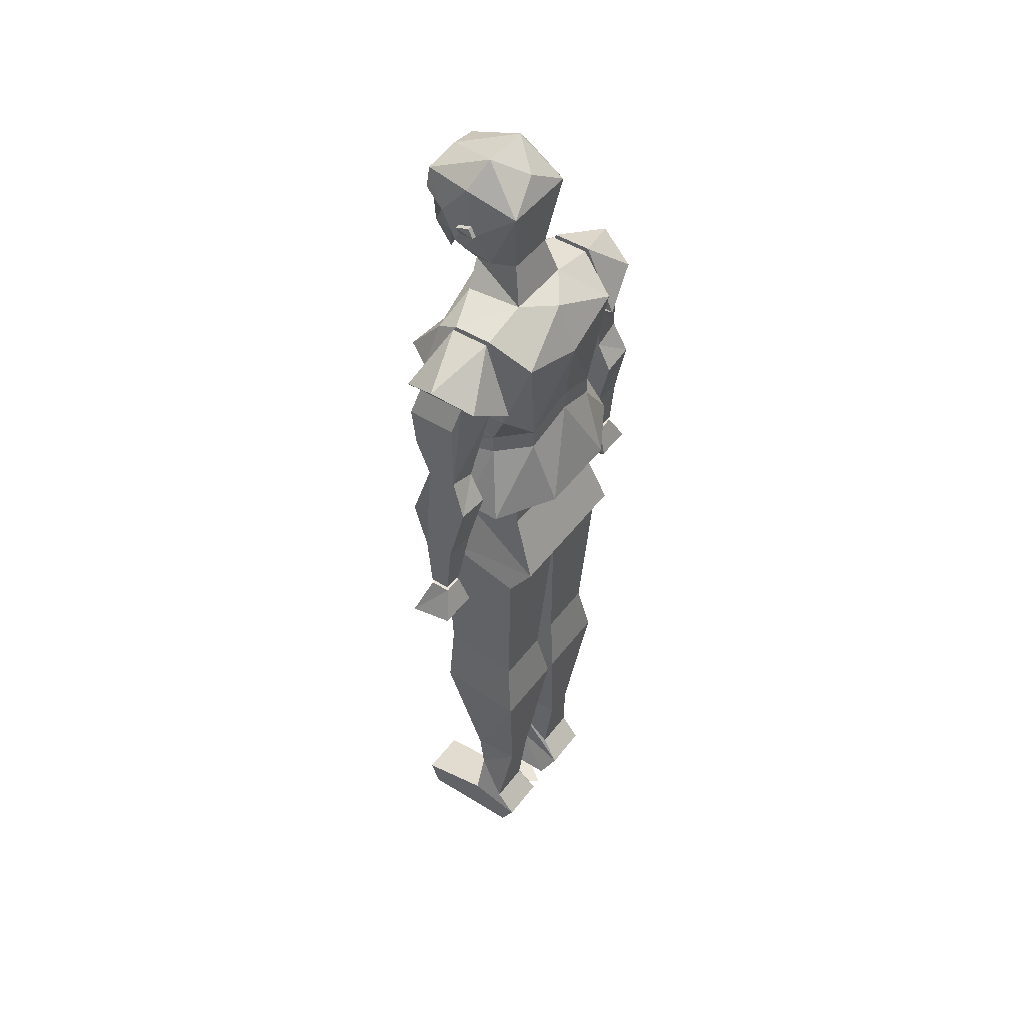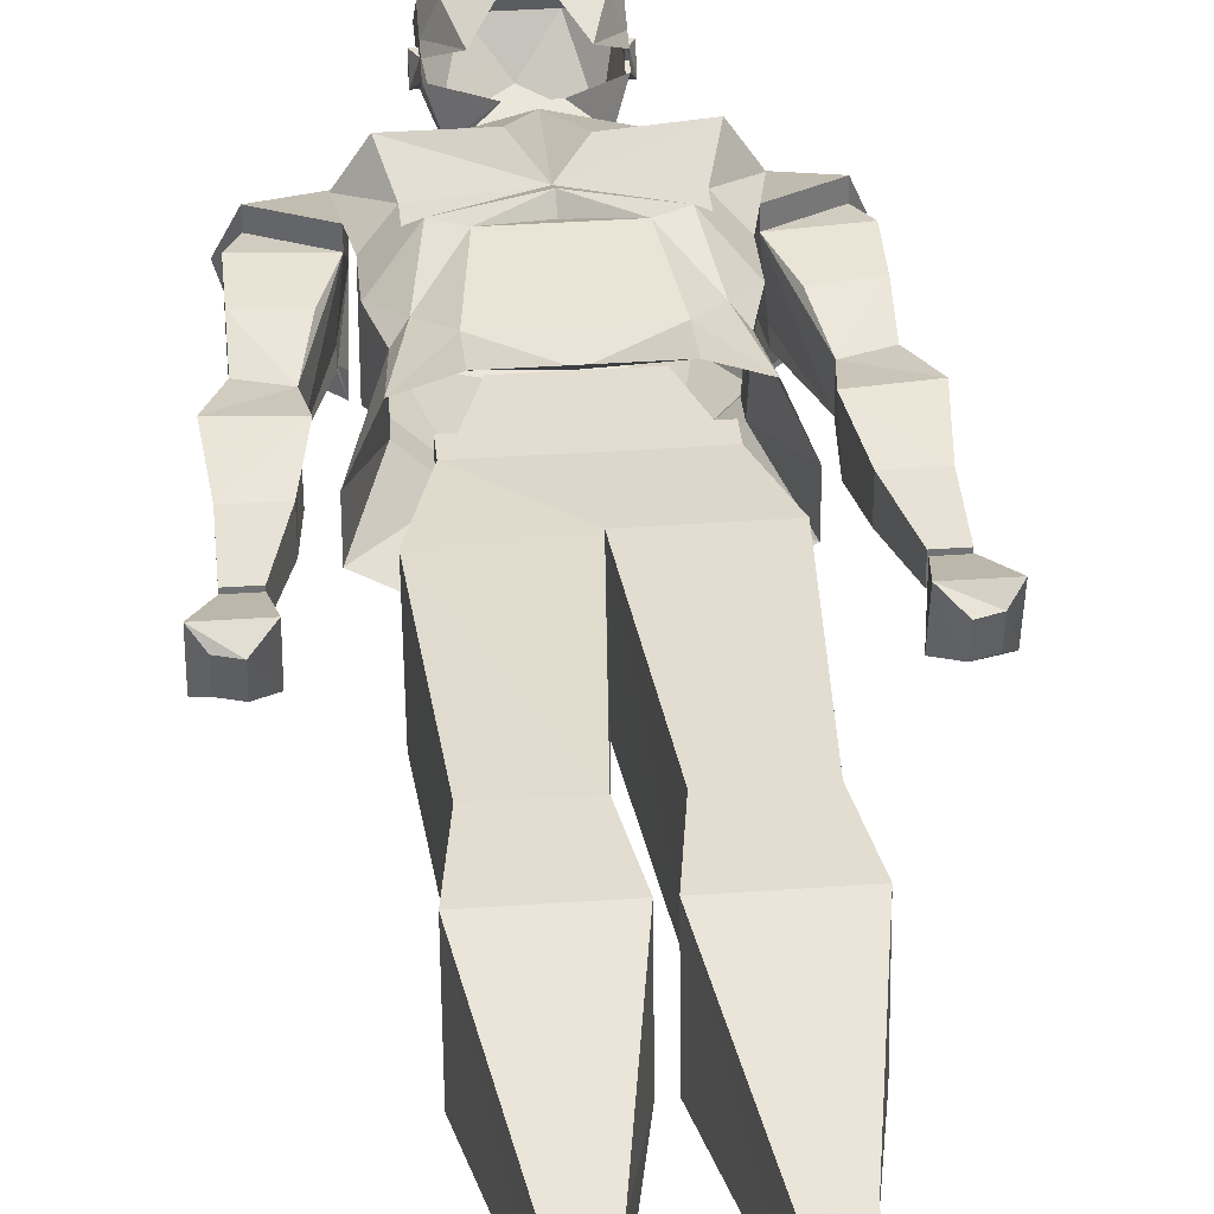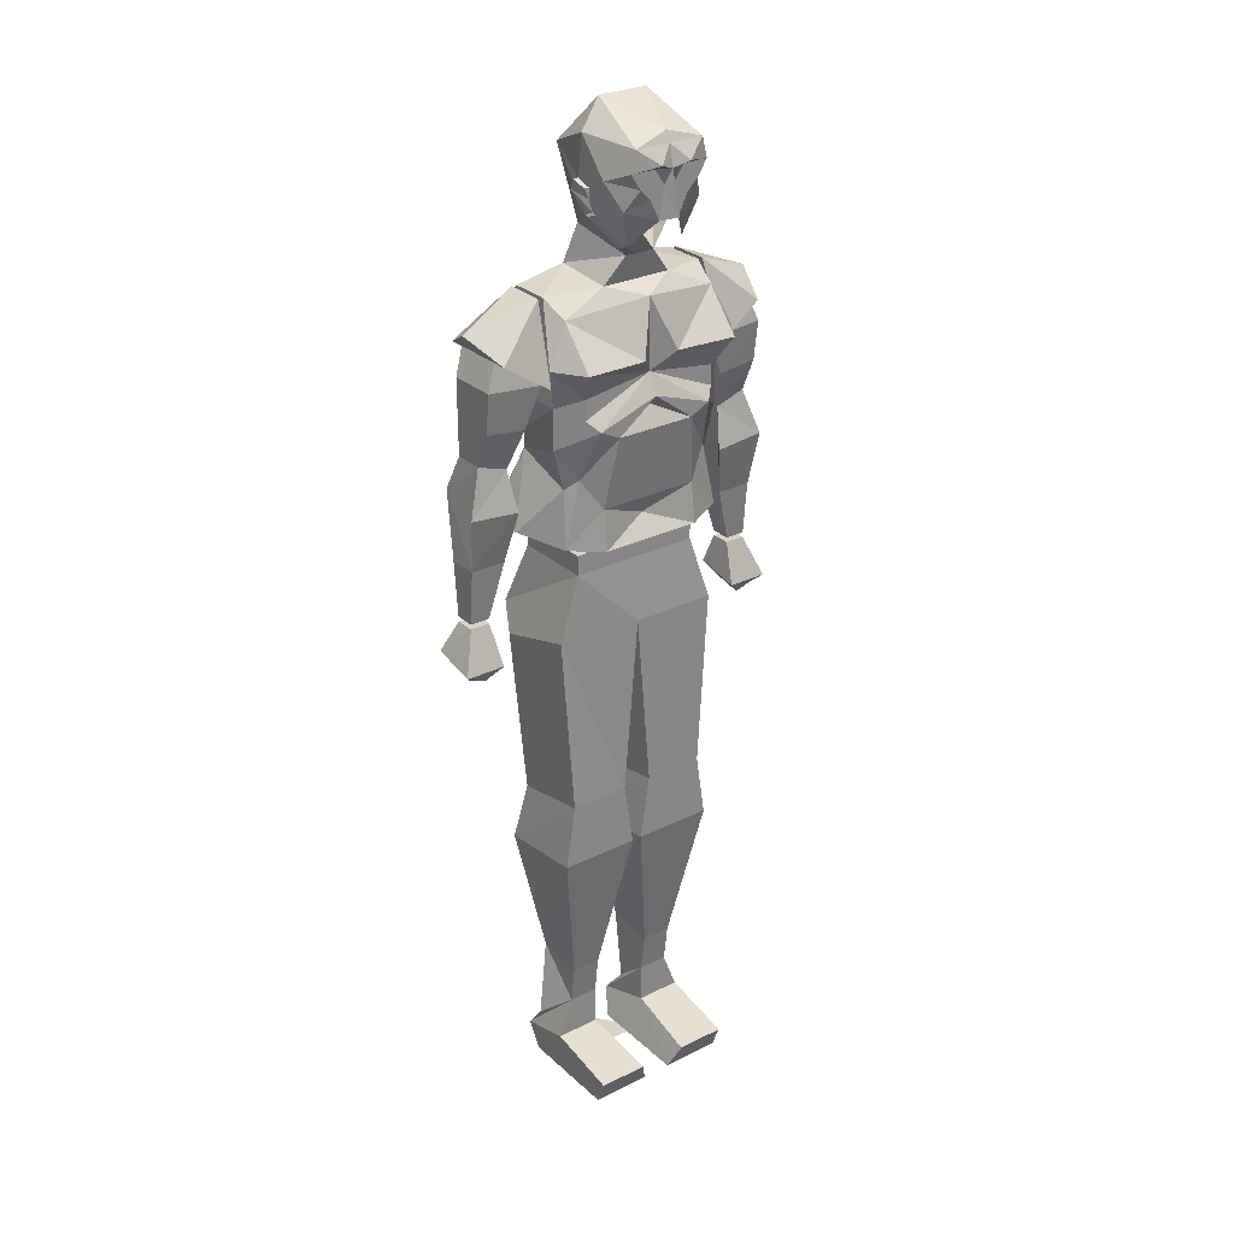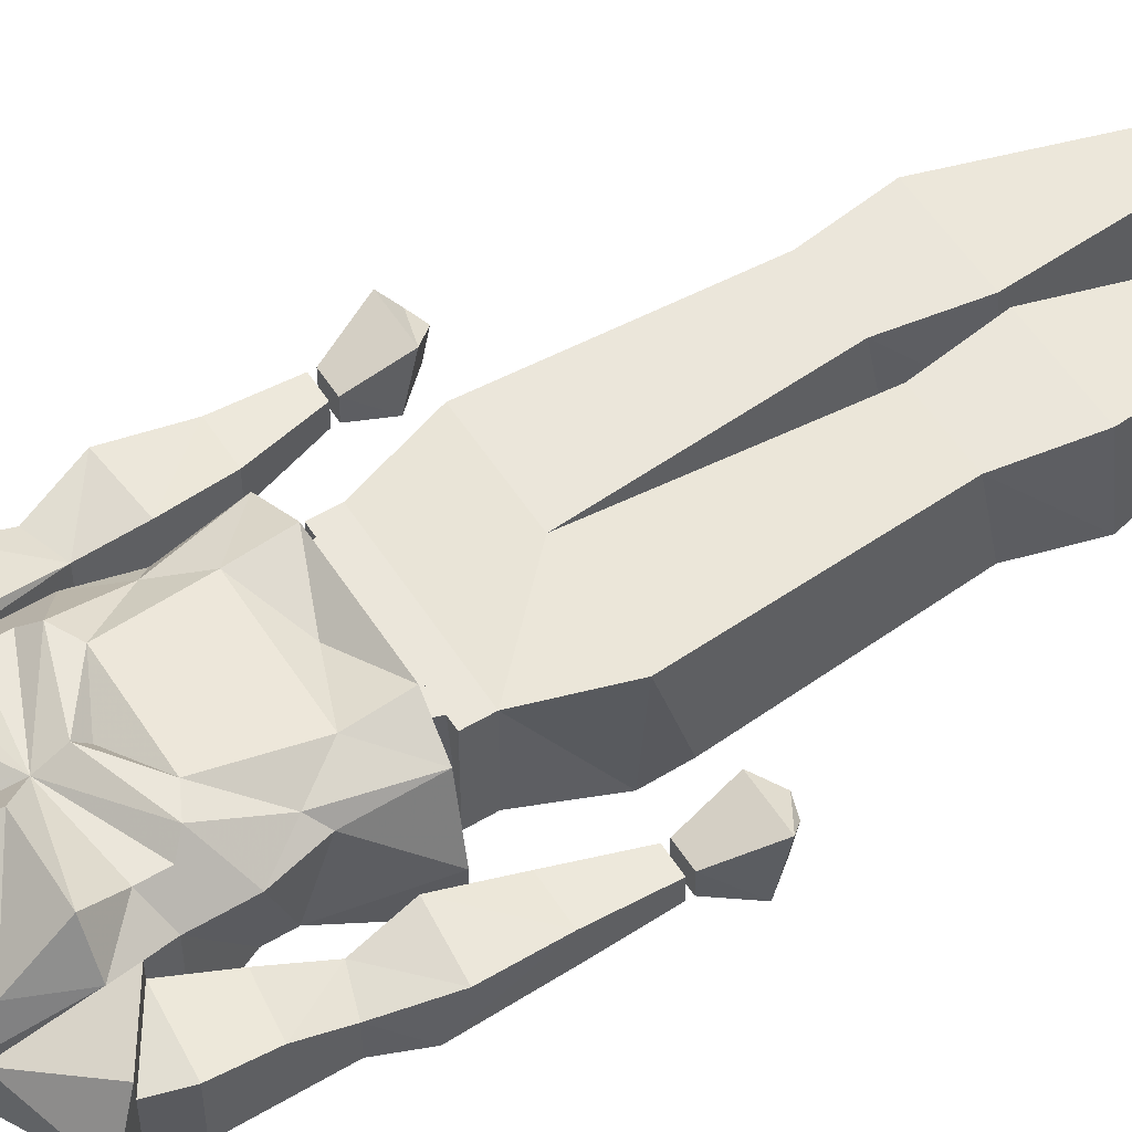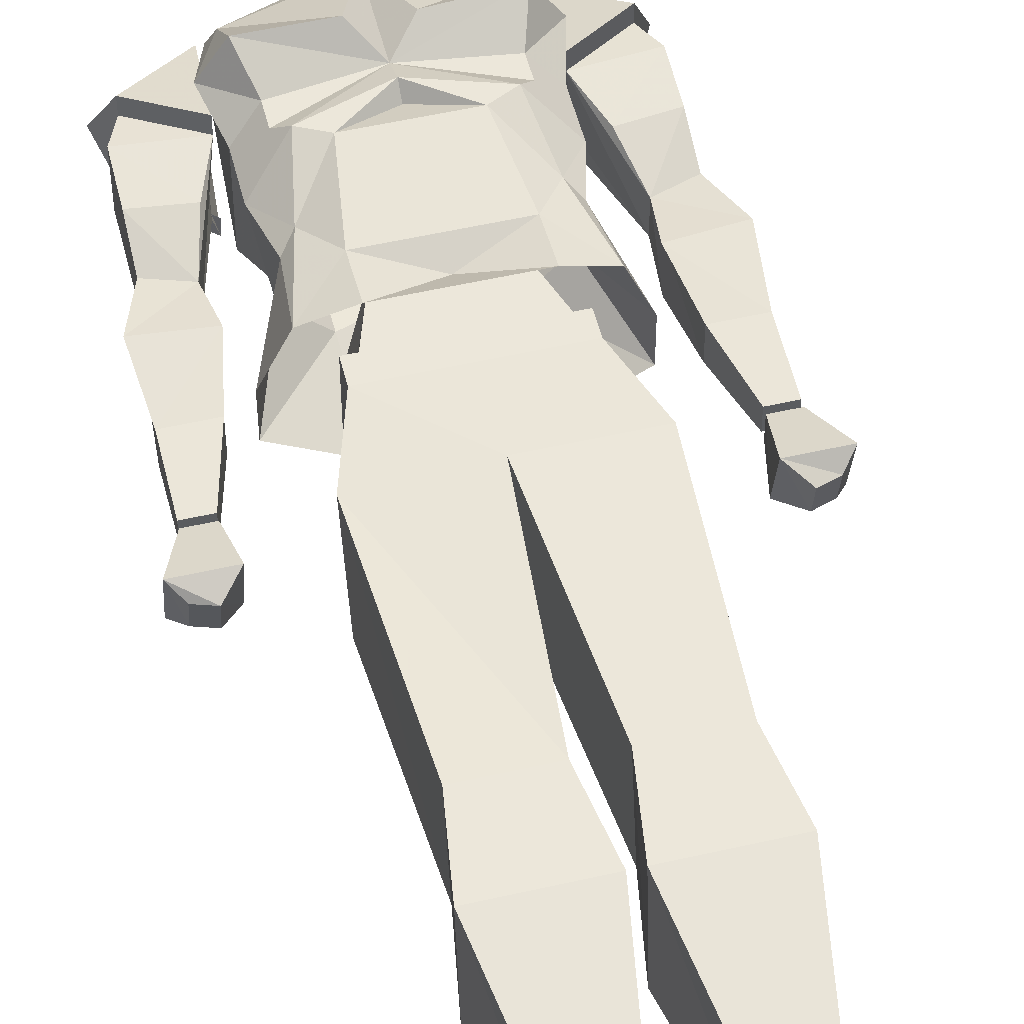
<metadata>
{"format":"obj","ext":"obj","renderer":"f3d","projection":"perspective","resolution":1024,"background":"white","views":[{"elev":47.4,"azim":125.0,"up":"+Y"},{"elev":35.1,"azim":-5.4,"up":"+Z"},{"elev":28.1,"azim":-36.9,"up":"+Y"},{"elev":54.9,"azim":-122.1,"up":"+Z"},{"elev":52.5,"azim":-13.9,"up":"+Z"}]}
</metadata>
<code>
v 4 182 17
v 6 183 17
v 1 183 17
v 4 181 17
v 8 179 15
v 10 184 12
v 8 186 17
v 3 186 17
v 3 184 17
v 0 186 18
v 0 182 19
v 0 178 20
v 2 177 17
v 6 172 13
v 10 180 10
v 10 182 8
v 10 191 6
v 7 190 17
v 3 187 19
v 0 190 17
v -3 187 19
v -3 186 17
v -1 183 17
v -2 177 17
v -4 181 17
v -8 179 15
v -6 172 13
v -10 180 10
v -10 178 9
v -10 180 8
v -11 181 4
v -10 177 7
v -10 181 4
v -8 174 2
v -3 169 9
v -5 173 -2
v -7 165 -4
v -7 164 8
v 3 169 9
v 7 164 8
v 7 165 -4
v 5 173 -2
v 8 174 2
v 10 177 7
v 10 181 4
v 11 181 4
v 10 178 9
v 10 180 8
v -6 183 17
v -4 182 17
v -10 184 12
v -10 182 8
v -3 184 17
v -8 186 17
v -7 190 17
v -10 191 6
v -10 183 5
v -11 182 8
v -11 183 5
v -8 187 -4
v 8 187 -4
v 0 163 -9
v -14 157 -12
v -17 163 -4
v -17 163 4
v -16 160 9
v 0 162 12
v 16 160 9
v 17 163 4
v 17 163 -4
v 14 157 -12
v 0 153 -13
v -10 136 -10
v -18 144 -8
v -18 144 8
v -20 152 10
v -16 152 16
v -4 152 16
v 0 151 12
v 4 152 15
v 16 152 16
v 20 152 10
v 18 144 8
v 18 144 -8
v 10 136 -10
v 0 140 -11
v -10 132 -10
v -16 132 -4
v -16 136 -4
v -18 136 8
v -14 146 12
v 0 148 12
v 14 146 12
v 18 136 8
v 16 136 -4
v 10 132 -10
v 0 136 -11
v -9 118 -15
v -21 118 -8
v -21 118 0
v -16 128 8
v 0 192 16
v 11 182 8
v 11 183 5
v 10 183 5
v 5 196 4
v -5 196 4
v 0 192 -2
v 13 114 8
v 13 110 -8
v 13 114 -8
v -13 114 -8
v -13 114 8
v -13 110 8
v 13 110 8
v 15 97 -13
v -13 110 -8
v -11 123 -5
v 11 123 -5
v 11 114 8
v 8 123 8
v -11 114 8
v -8 123 8
v -15 97 -13
v -17 97 8
v 0 97 9
v 17 97 9
v 17 92 -9
v 0 92 -9
v -17 92 -9
v -15 58 -7
v -15 61 9
v -3 61 9
v 3 58 -7
v 3 61 9
v 15 61 9
v 15 58 -7
v 17 46 -9
v 12 19 -6
v 6 19 -6
v 1 46 -9
v 17 48 9
v 12 18 4
v 12 10 3
v 15 4 -4
v 6 4 -4
v 6 10 3
v 6 18 4
v 1 48 9
v 15 2 3
v 15 -1 -8
v -1 46 -9
v -6 19 -6
v -12 19 -6
v -17 46 -9
v -3 58 -7
v -1 48 9
v -6 18 4
v -6 10 3
v -6 4 -4
v -15 4 -4
v -12 10 3
v -12 18 4
v -17 48 9
v -15 2 3
v -6 2 3
v -5 -1 -8
v 6 -6 2
v -6 -6 2
v 0 -6 -6
v 3 -6 -5
v 15 -6 -5
v 15 -6 16
v 3 -6 16
v 6 2 3
v 5 -1 -8
v 15 -1 18
v 5 -1 18
v -15 -6 -5
v -3 -6 -5
v -3 -6 16
v -15 -6 16
v -15 -1 -8
v -5 -1 18
v -15 -1 18
v 24 132 -4
v 24 126 -7
v 24 132 2
v 19 148 6
v 20 148 -4
v 20 147 -6
v 30 134 -4
v 31 127 -7
v 25 114 -4
v 25 114 2
v 23 124 4
v 33 125 4
v 30 134 2
v 30 141 5
v 22 140 5
v 30 149 6
v 28 154 5
v 28 154 8
v 19 148 9
v 18 163 4
v 18 163 -4
v 19 148 -10
v 28 154 -8
v 28 154 -5
v 19 147 -6
v 32 114 -4
v 32 103 -3
v 28 103 -3
v 28 103 1
v 32 114 2
v 30 149 -4
v 32 103 1
v 31 158 0
v 28 154 -4
v -24 132 2
v -24 126 -7
v -24 132 -4
v -19 148 6
v -22 140 5
v -30 141 5
v -30 134 2
v -33 125 4
v -23 124 4
v -25 114 2
v -25 114 -4
v -31 127 -7
v -30 134 -4
v -20 147 -6
v -20 148 -4
v -18 163 -4
v -18 163 4
v -19 148 9
v -28 154 8
v -28 154 5
v -30 149 6
v -30 149 -4
v -32 114 2
v -32 103 1
v -28 103 1
v -28 103 -3
v -32 114 -4
v -32 103 -3
v -19 148 -10
v -28 154 -8
v -31 158 0
v -28 154 -4
v -28 154 -5
v -19 147 -6
v 32 102 -3
v 35 96 -5
v 27 96 -5
v 28 102 -3
v 28 102 1
v 32 102 1
v 35 94 4
v 33 92 2
v 33 93 -3
v 30 92 -3
v 27 94 4
v 30 91 2
v -32 102 1
v -28 102 1
v -28 102 -3
v -32 102 -3
v -35 96 -5
v -35 94 4
v -27 94 4
v -27 96 -5
v -30 92 -3
v -33 93 -3
v -33 92 2
v -30 91 2
v -14 142 12
v -12 140 14
v 0 144 14
v 12 140 14
v 14 142 12
v 14 130 10
v 16 128 8
v 16 132 -4
v 21 118 -8
v 9 118 -15
v -10 124 12
v 10 124 12
v 8 138 14
v -8 138 14
v -14 130 10
v -17 117 10
v -10 116 13
v 0 120 10
v 10 116 13
v 17 117 10
v 0 142 12
v 21 118 0
f 1 2 3
f 1 3 4
f 1 4 2
f 2 4 5
f 2 5 6
f 2 6 7
f 2 7 8
f 2 8 9
f 2 9 3
f 3 9 8
f 3 8 10
f 3 10 11
f 3 11 12
f 3 12 13
f 3 13 4
f 4 13 5
f 5 13 14
f 5 14 15
f 5 15 6
f 6 15 16
f 6 16 17
f 6 17 18
f 6 18 7
f 7 18 19
f 7 19 8
f 8 19 10
f 10 19 20
f 10 20 21
f 10 21 22
f 10 22 23
f 10 23 11
f 11 23 12
f 12 23 24
f 24 23 25
f 24 25 26
f 24 26 27
f 27 26 28
f 27 28 29
f 29 28 30
f 29 30 31
f 29 31 32
f 32 31 33
f 32 33 34
f 32 34 35
f 35 34 36
f 35 36 37
f 35 37 38
f 35 38 39
f 39 38 40
f 39 40 41
f 39 41 42
f 39 42 43
f 39 43 44
f 44 43 45
f 44 45 46
f 44 46 47
f 47 46 48
f 47 48 15
f 47 15 14
f 23 49 50
f 23 50 25
f 25 50 49
f 25 49 26
f 26 49 51
f 26 51 28
f 28 51 52
f 28 52 30
f 23 53 49
f 49 53 22
f 49 22 54
f 49 54 51
f 51 54 55
f 51 55 56
f 51 56 52
f 52 56 57
f 52 57 58
f 52 58 30
f 30 58 31
f 31 58 59
f 31 59 33
f 33 59 57
f 33 57 60
f 33 60 34
f 34 60 36
f 36 60 61
f 36 61 42
f 36 42 37
f 37 42 41
f 37 41 62
f 37 62 63
f 37 63 64
f 37 64 65
f 37 65 38
f 38 65 66
f 38 66 67
f 38 67 40
f 40 67 68
f 40 68 69
f 40 69 41
f 41 69 70
f 41 70 71
f 41 71 62
f 62 71 72
f 62 72 63
f 63 72 73
f 63 73 74
f 63 74 64
f 64 74 65
f 65 74 75
f 65 75 76
f 65 76 66
f 66 76 77
f 66 77 78
f 66 78 67
f 67 78 79
f 67 79 80
f 67 80 68
f 68 80 81
f 68 81 82
f 68 82 69
f 69 82 83
f 69 83 70
f 70 83 84
f 70 84 71
f 71 84 85
f 71 85 72
f 72 85 86
f 72 86 73
f 73 86 87
f 73 87 88
f 73 88 89
f 73 89 74
f 74 89 75
f 75 89 90
f 75 90 91
f 75 91 76
f 76 91 77
f 77 91 92
f 77 92 78
f 78 92 79
f 79 92 80
f 80 92 81
f 81 92 93
f 81 93 82
f 82 93 83
f 83 93 94
f 83 94 95
f 83 95 84
f 84 95 85
f 85 95 96
f 85 96 97
f 85 97 86
f 86 97 87
f 87 97 98
f 87 98 99
f 87 99 88
f 88 99 100
f 88 100 101
f 88 101 90
f 88 90 89
f 19 18 20
f 20 18 102
f 20 102 55
f 20 55 21
f 21 55 54
f 21 54 22
f 23 22 53
f 103 46 104
f 103 104 105
f 103 105 16
f 103 16 48
f 103 48 46
f 48 16 15
f 45 105 104
f 45 104 46
f 58 57 59
f 102 18 106
f 102 106 107
f 102 107 55
f 55 107 56
f 56 107 60
f 56 60 57
f 107 106 108
f 107 108 60
f 60 108 61
f 61 108 106
f 61 106 17
f 61 17 105
f 61 105 45
f 61 45 43
f 61 43 42
f 17 16 105
f 17 106 18
f 109 110 111
f 109 111 112
f 109 112 113
f 109 113 114
f 109 114 115
f 109 115 110
f 110 115 116
f 110 116 117
f 110 117 111
f 111 117 112
f 111 112 118
f 111 118 119
f 111 119 120
f 120 119 121
f 120 121 122
f 122 121 123
f 122 123 112
f 112 123 118
f 117 114 113
f 117 113 112
f 114 117 124
f 114 124 125
f 114 125 126
f 114 126 115
f 115 126 127
f 115 127 116
f 116 127 128
f 116 128 129
f 116 129 124
f 116 124 117
f 129 130 124
f 124 130 125
f 125 130 131
f 125 131 132
f 125 132 133
f 125 133 126
f 126 133 129
f 126 129 134
f 126 134 135
f 126 135 136
f 126 136 127
f 127 136 128
f 128 136 137
f 128 137 134
f 128 134 129
f 138 139 140
f 138 140 141
f 138 141 137
f 138 137 142
f 138 142 143
f 138 143 139
f 139 143 144
f 139 144 145
f 139 145 146
f 139 146 140
f 140 146 147
f 140 147 148
f 140 148 149
f 140 149 141
f 141 149 135
f 141 135 134
f 141 134 137
f 143 142 149
f 143 149 148
f 143 148 144
f 144 148 147
f 144 147 150
f 144 150 151
f 144 151 145
f 142 135 149
f 135 142 136
f 136 142 137
f 152 153 154
f 152 154 155
f 152 155 156
f 152 156 157
f 152 157 158
f 152 158 153
f 153 158 159
f 153 159 160
f 153 160 154
f 154 160 161
f 154 161 162
f 154 162 163
f 154 163 164
f 154 164 155
f 155 164 132
f 155 132 131
f 155 131 156
f 156 131 129
f 156 129 133
f 156 133 157
f 157 133 132
f 157 132 164
f 157 164 158
f 158 164 163
f 158 163 162
f 158 162 159
f 159 162 165
f 159 165 166
f 159 166 167
f 159 167 160
f 129 131 130
f 168 169 170
f 171 172 173
f 171 173 174
f 171 174 175
f 171 175 176
f 171 176 172
f 172 176 151
f 172 151 150
f 172 150 173
f 173 150 177
f 173 177 178
f 173 178 174
f 174 178 175
f 175 178 177
f 175 177 150
f 175 150 147
f 175 147 176
f 176 147 146
f 176 146 151
f 151 146 145
f 179 180 181
f 179 181 182
f 179 182 165
f 179 165 183
f 179 183 167
f 179 167 180
f 180 167 166
f 180 166 181
f 181 166 184
f 181 184 182
f 182 184 185
f 182 185 165
f 165 185 166
f 166 185 184
f 162 161 183
f 162 183 165
f 183 161 160
f 183 160 167
f 186 187 188
f 186 188 189
f 186 189 190
f 186 190 191
f 186 191 192
f 186 192 193
f 186 193 187
f 187 193 194
f 187 194 188
f 188 194 195
f 188 195 196
f 188 196 197
f 188 197 198
f 188 198 199
f 188 199 200
f 188 200 189
f 189 200 201
f 189 201 202
f 189 202 203
f 189 203 204
f 189 204 205
f 189 205 206
f 189 206 190
f 190 206 191
f 191 206 207
f 207 206 208
f 207 208 209
f 207 209 210
f 193 211 194
f 194 211 212
f 194 212 213
f 194 213 195
f 195 213 214
f 195 214 215
f 195 215 196
f 196 215 197
f 197 215 198
f 198 215 193
f 198 193 192
f 198 192 216
f 198 216 201
f 198 201 199
f 199 201 200
f 215 211 193
f 211 215 217
f 211 217 212
f 212 217 213
f 213 217 214
f 214 217 215
f 203 205 204
f 205 203 218
f 205 218 206
f 206 218 208
f 208 218 219
f 208 219 209
f 209 219 216
f 209 216 192
f 209 192 191
f 218 202 219
f 219 202 201
f 219 201 216
f 203 202 218
f 220 221 222
f 220 222 223
f 220 223 224
f 220 224 225
f 220 225 226
f 220 226 227
f 220 227 228
f 220 228 229
f 220 229 230
f 220 230 221
f 221 230 231
f 221 231 222
f 222 231 232
f 222 232 233
f 222 233 234
f 222 234 223
f 223 234 235
f 223 235 236
f 223 236 237
f 223 237 238
f 223 238 239
f 223 239 240
f 223 240 224
f 224 240 225
f 225 240 226
f 226 240 241
f 226 241 232
f 226 232 231
f 226 231 242
f 226 242 227
f 227 242 228
f 228 242 229
f 229 242 243
f 229 243 244
f 229 244 230
f 230 244 245
f 230 245 246
f 230 246 231
f 231 246 242
f 242 246 247
f 242 247 243
f 243 247 245
f 243 245 244
f 235 233 248
f 235 248 249
f 235 249 250
f 235 250 236
f 236 250 238
f 236 238 237
f 251 239 250
f 251 250 249
f 251 249 252
f 251 252 241
f 251 241 240
f 251 240 239
f 250 239 238
f 248 252 249
f 252 248 253
f 234 233 235
f 241 252 232
f 232 252 233
f 254 255 256
f 254 256 257
f 254 257 258
f 254 258 259
f 254 259 260
f 254 260 255
f 255 260 261
f 255 261 262
f 255 262 263
f 255 263 256
f 256 263 264
f 256 264 258
f 256 258 257
f 260 259 258
f 260 258 264
f 260 264 261
f 261 264 265
f 261 265 262
f 262 265 263
f 263 265 264
f 266 267 268
f 266 268 269
f 266 269 270
f 266 270 271
f 266 271 272
f 266 272 267
f 267 272 268
f 268 272 273
f 268 273 270
f 268 270 269
f 273 274 275
f 273 275 270
f 270 275 271
f 271 275 276
f 271 276 277
f 271 277 272
f 272 277 273
f 273 277 274
f 274 277 276
f 274 276 275
f 246 245 247
f 90 278 91
f 91 278 92
f 92 278 279
f 92 279 280
f 92 280 281
f 92 281 282
f 92 282 93
f 93 282 94
f 94 282 281
f 94 281 283
f 94 283 284
f 94 284 95
f 95 284 285
f 95 285 96
f 96 285 286
f 96 286 287
f 96 287 97
f 97 287 98
f 288 289 290
f 288 290 291
f 288 291 292
f 288 292 293
f 288 293 294
f 288 294 295
f 288 295 289
f 289 295 296
f 289 296 297
f 289 297 283
f 289 283 290
f 290 283 281
f 290 281 280
f 290 280 298
f 290 298 291
f 291 298 280
f 291 280 279
f 291 279 292
f 292 279 90
f 292 90 101
f 292 101 293
f 293 101 100
f 294 296 295
f 299 286 285
f 299 285 284
f 299 284 297
f 297 284 283
f 90 279 278

</code>
